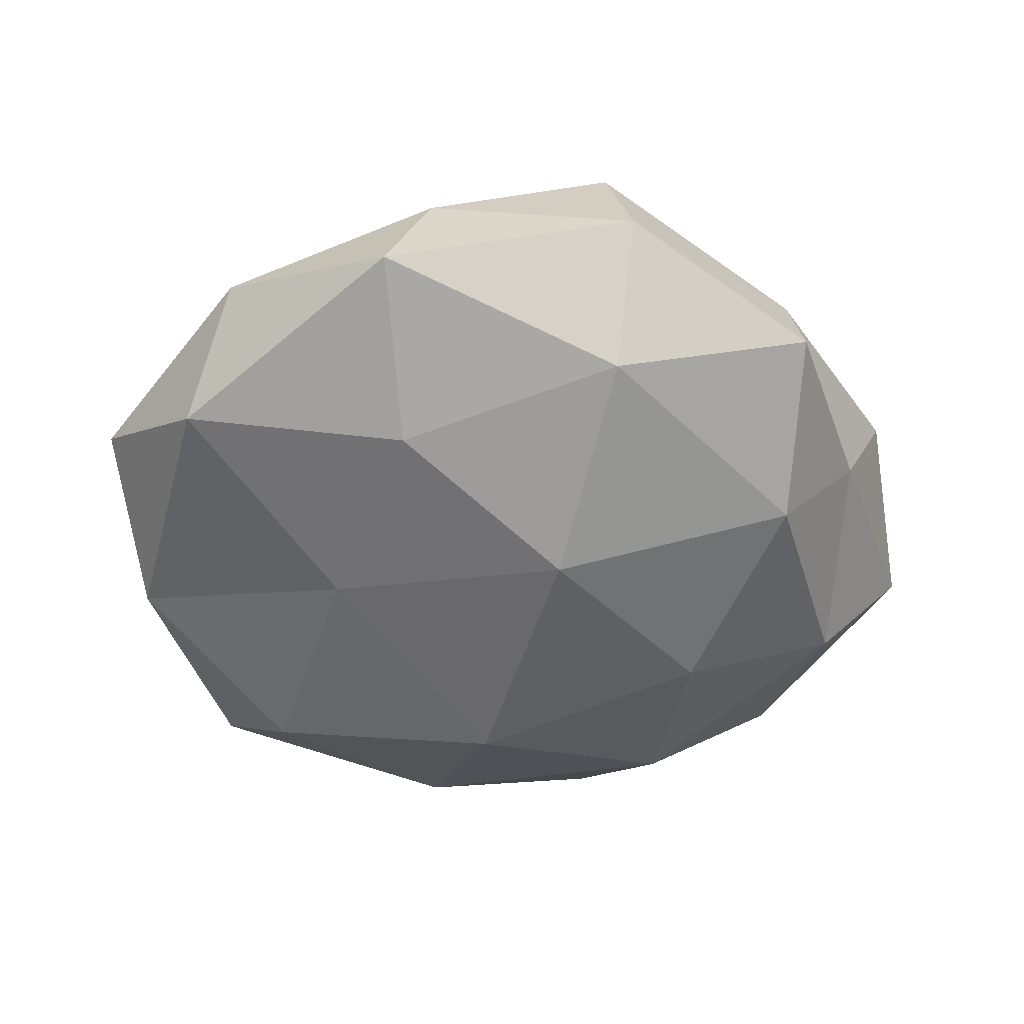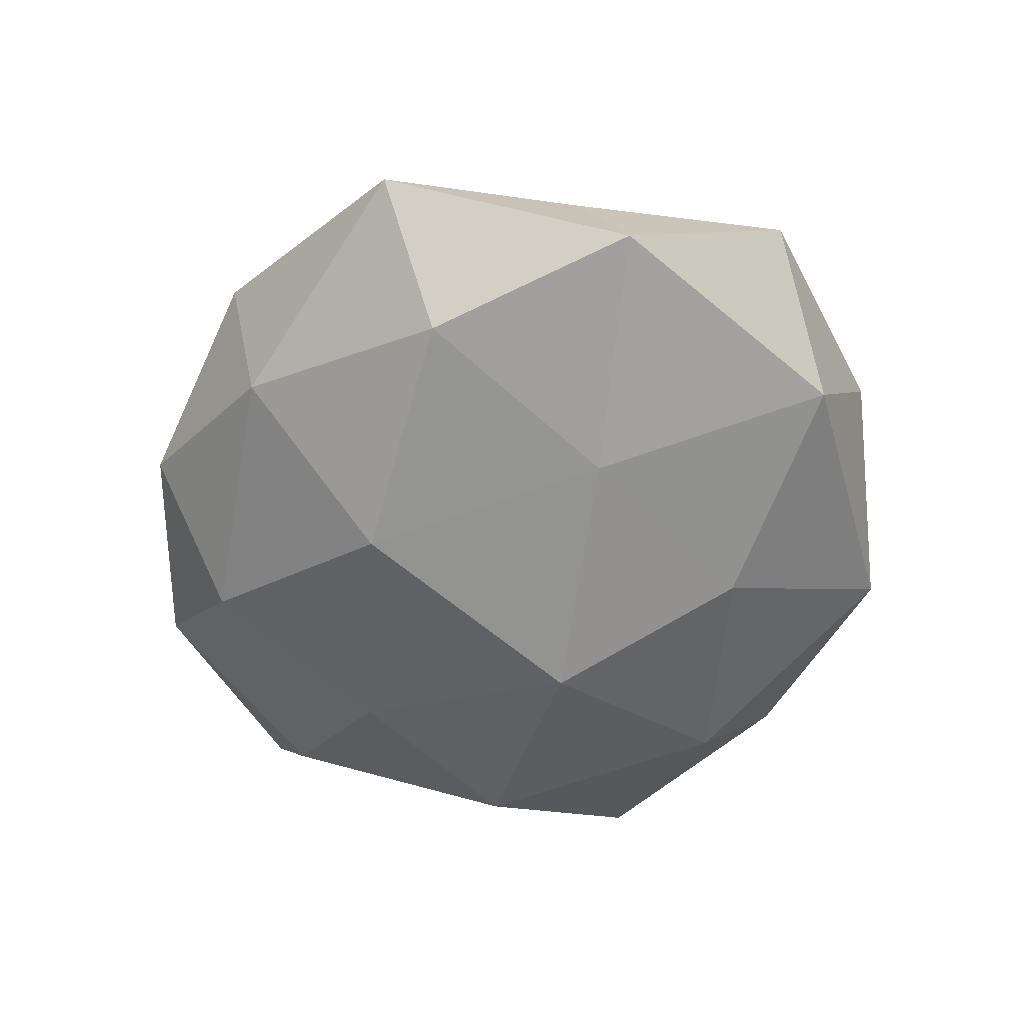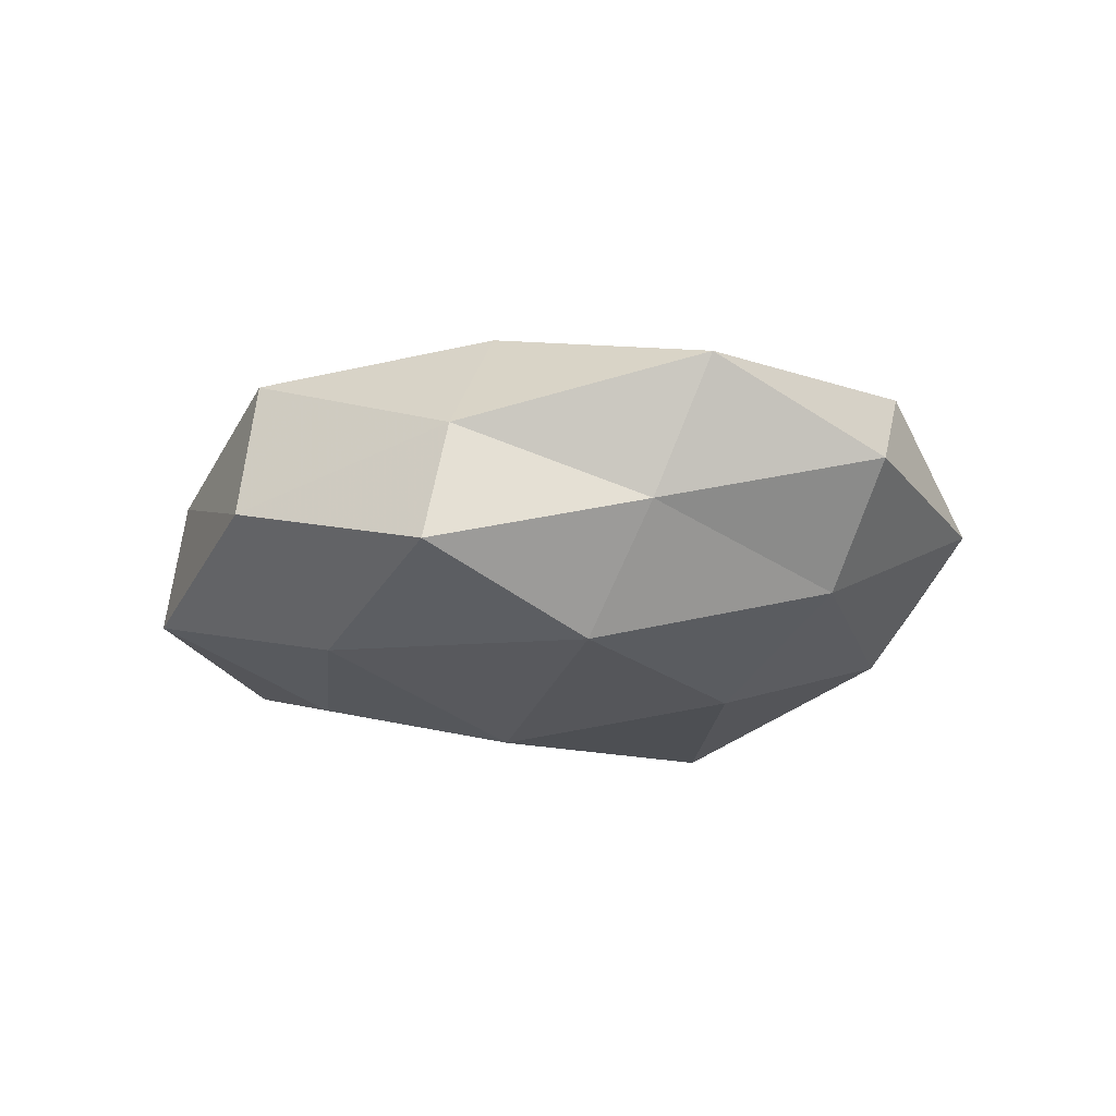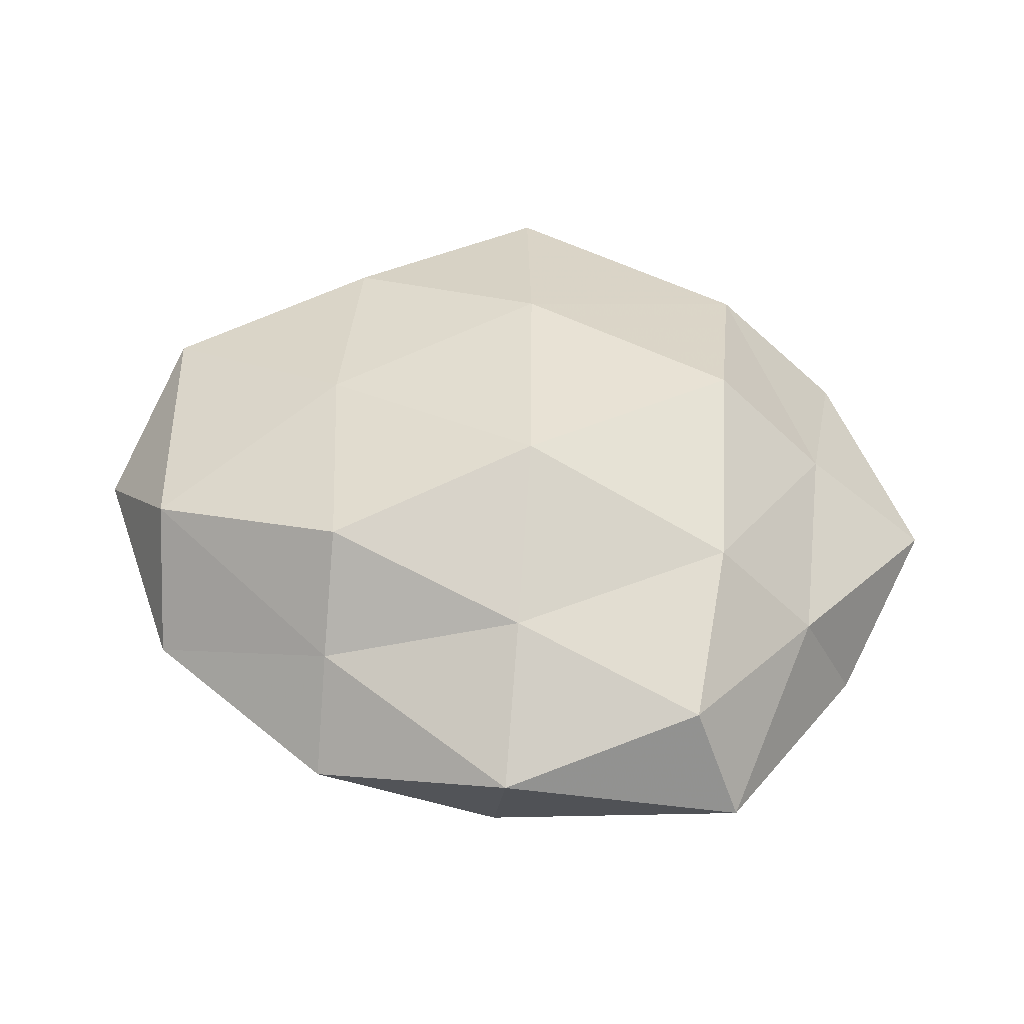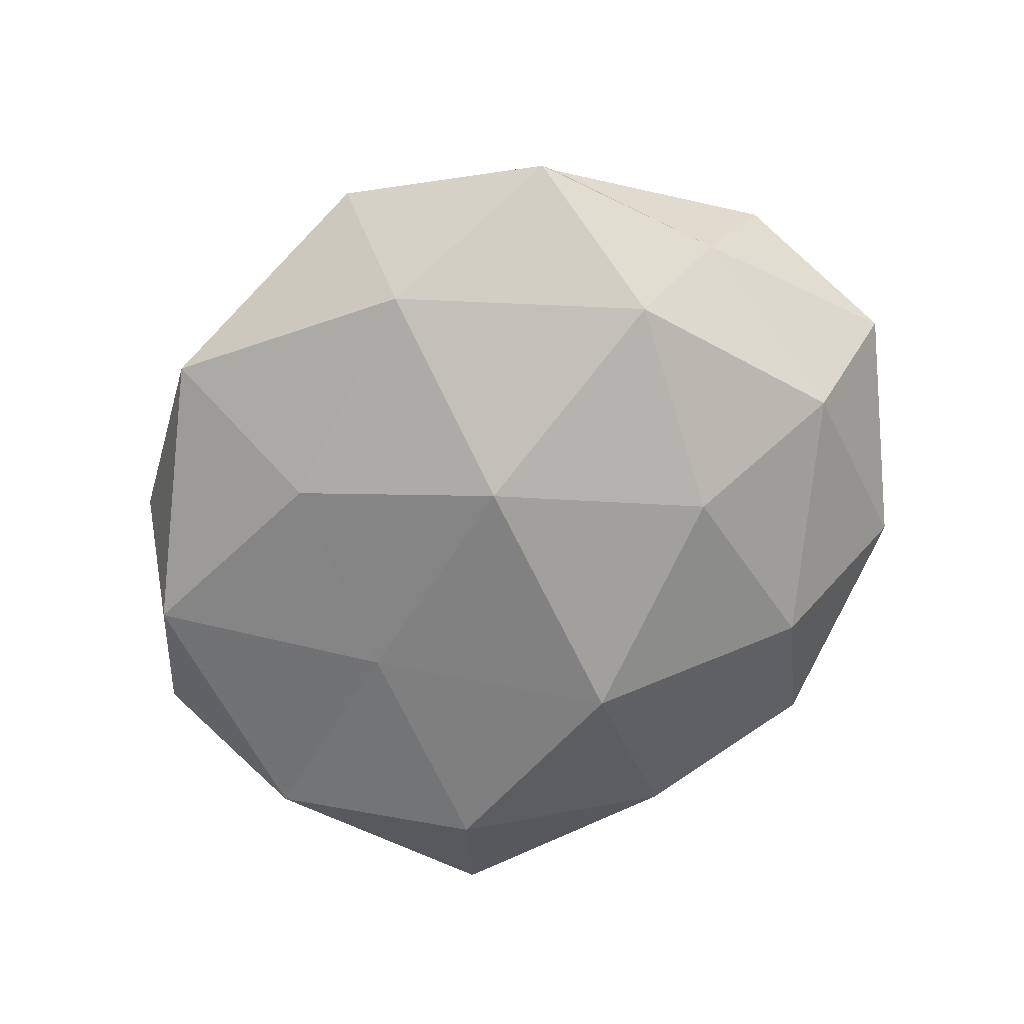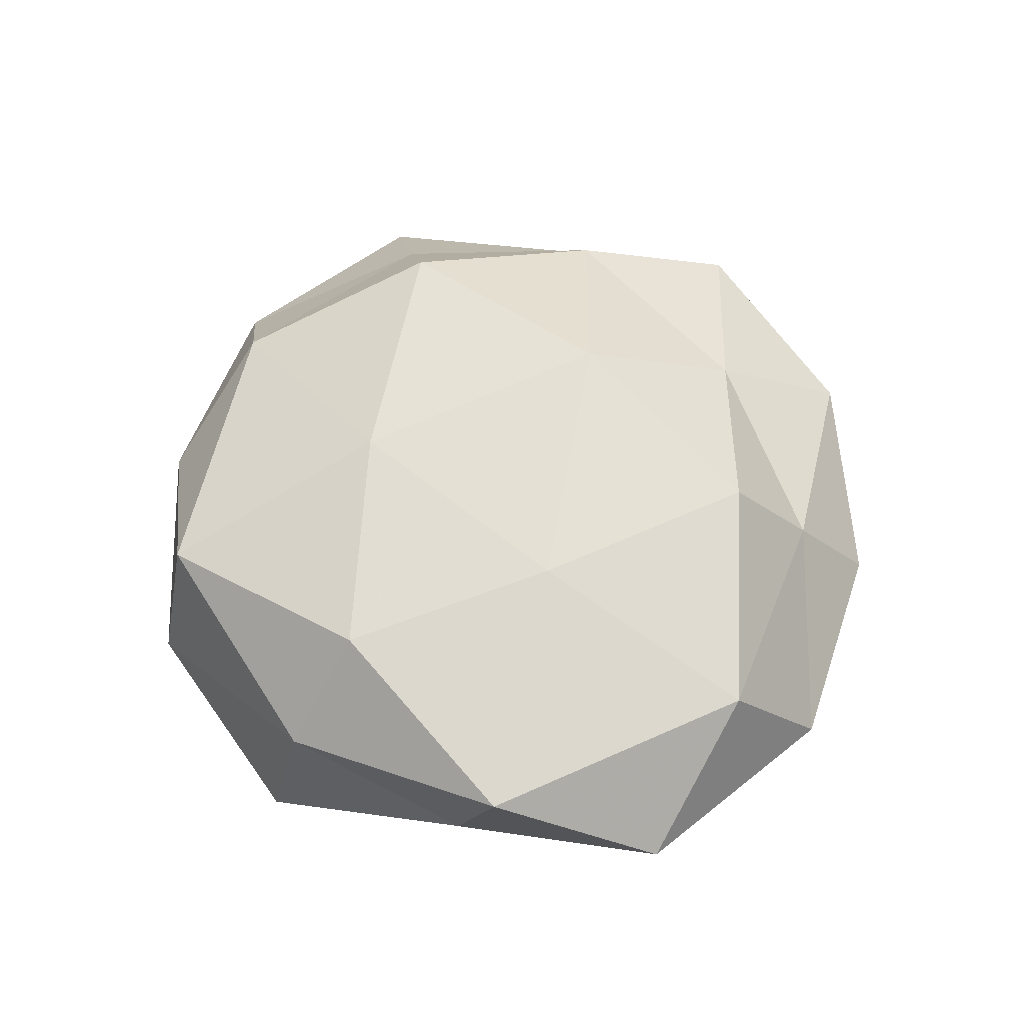
<metadata>
{"format":"obj","ext":"obj","renderer":"f3d","projection":"perspective","resolution":1024,"background":"white","views":[{"elev":-53.5,"azim":-178.8,"up":"+Z"},{"elev":-54.9,"azim":66.5,"up":"+Z"},{"elev":-14.8,"azim":-115.0,"up":"+Z"},{"elev":47.6,"azim":19.3,"up":"+Z"},{"elev":-70.3,"azim":-136.1,"up":"+Z"},{"elev":53.6,"azim":-93.7,"up":"+Z"}]}
</metadata>
<code>
v -0.02423 -0.003635 0.02072
v 0.0159 -0.04813 0.004338
v 0.01241 -0.04285 -0.0112
v 0.03323 -0.0258 -0.0172
v 0.04545 -0.01126 0.005586
v -0.03675 -0.03823 -0.001513
v 0.01345 0.02579 -0.01944
v 0.0235 0.001447 -0.01895
v -0.003612 0.01835 0.023
v -0.04367 -0.01494 -0.01243
v -0.03604 0.01249 -0.0189
v -0.01176 -0.0396 0.009084
v 0.04323 -0.03692 -0.003413
v 0.03669 0.03582 0.002433
v -0.02403 -0.0116 -0.02207
v -0.0133 0.0447 0.01324
v 0.05525 0.01336 0.0002141
v -0.006189 0.009288 -0.02557
v 0.01172 -0.03131 0.01571
v -0.04062 -0.02671 0.01342
v 0.009655 0.04632 0.00393
v 0.006532 -0.01149 0.02681
v -0.01963 -0.0354 -0.01474
v -0.03731 0.03013 0.003842
v -0.05246 0.004995 0.01108
v -0.03829 0.03362 -0.01015
v 0.01506 0.04735 -0.01034
v 0.02637 0.01042 0.02494
v 0.05133 -0.006916 -0.009863
v 0.02066 0.03463 0.01626
v -0.01382 0.03542 -0.01788
v -0.05498 -0.01545 0.000724
v -0.009557 -0.04926 -0.003055
v 0.03345 -0.0135 0.0183
v 0.004231 -0.02224 -0.02416
v -0.01627 0.04798 -0.003558
v -0.03068 0.02201 0.01692
v -0.04639 0.009446 -0.004784
v -0.01395 -0.02944 0.02154
v 0.03648 -0.03383 0.01051
v 0.04007 0.01164 0.01223
v 0.04182 0.02521 -0.01278
f 13 2 3
f 4 13 3
f 10 11 15
f 7 8 18
f 15 11 18
f 12 2 19
f 6 12 20
f 1 22 9
f 10 23 6
f 10 15 23
f 20 1 25
f 14 27 21
f 9 22 28
f 29 4 8
f 29 13 4
f 5 13 29
f 17 5 29
f 30 16 9
f 14 21 30
f 30 21 16
f 28 30 9
f 18 31 7
f 11 31 18
f 11 26 31
f 27 7 31
f 32 10 6
f 32 6 20
f 32 20 25
f 3 2 33
f 12 33 2
f 6 33 12
f 33 23 3
f 6 23 33
f 34 22 19
f 34 28 22
f 3 35 4
f 8 4 35
f 8 35 18
f 18 35 15
f 23 35 3
f 23 15 35
f 36 16 21
f 24 16 36
f 26 24 36
f 21 27 36
f 36 31 26
f 27 31 36
f 37 1 9
f 9 16 37
f 24 37 16
f 25 1 37
f 25 37 24
f 38 11 10
f 25 24 38
f 38 26 11
f 38 24 26
f 32 38 10
f 32 25 38
f 39 12 19
f 20 39 1
f 20 12 39
f 1 39 22
f 19 22 39
f 13 40 2
f 5 40 13
f 19 2 40
f 5 34 40
f 40 34 19
f 17 41 5
f 17 14 41
f 14 30 41
f 41 30 28
f 41 34 5
f 41 28 34
f 42 8 7
f 17 42 14
f 42 7 27
f 42 27 14
f 29 8 42
f 17 29 42

</code>
